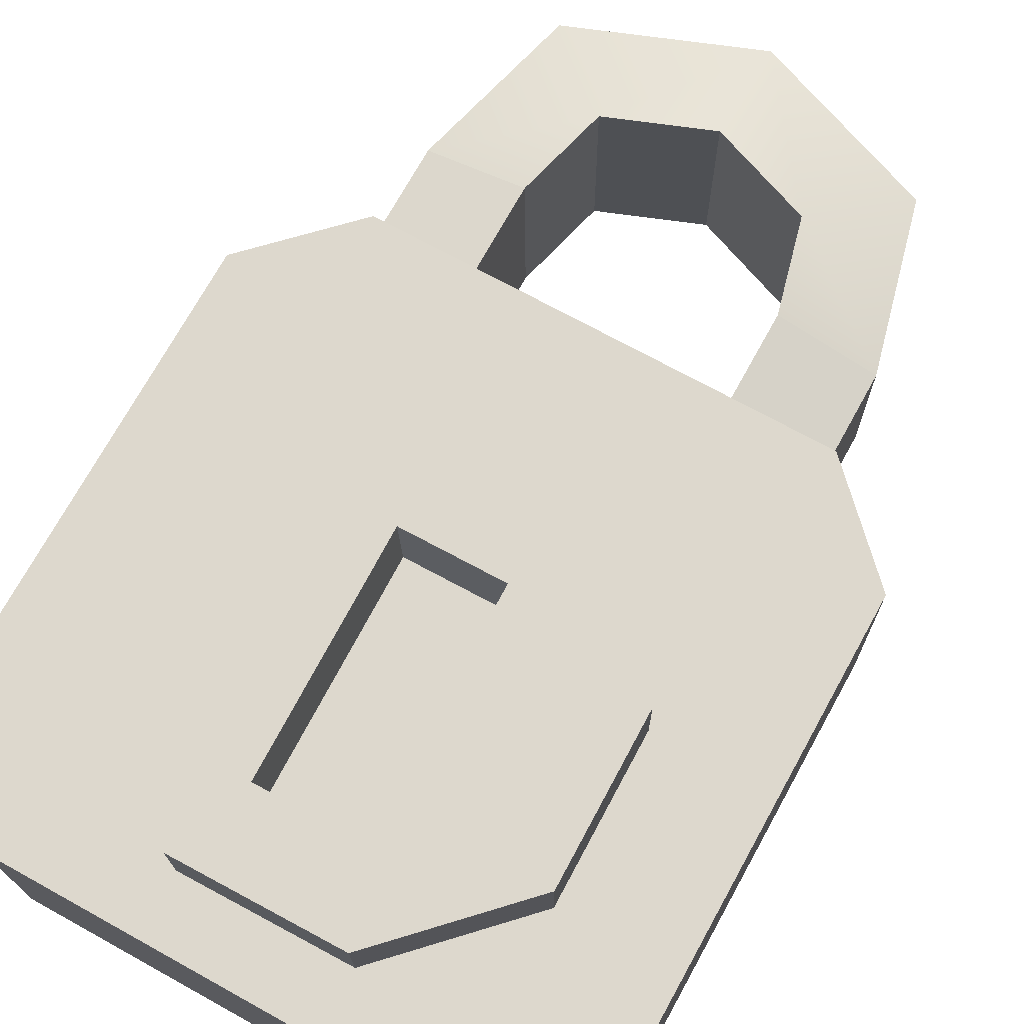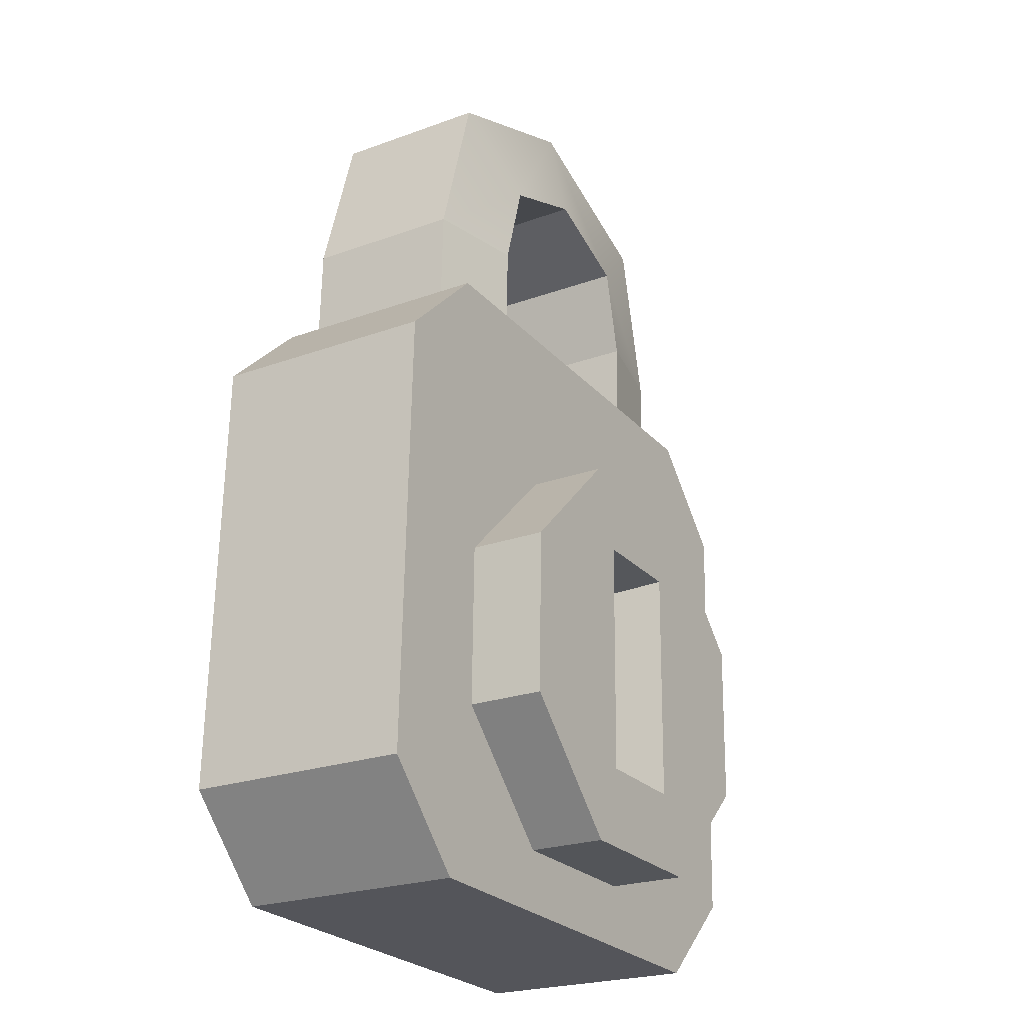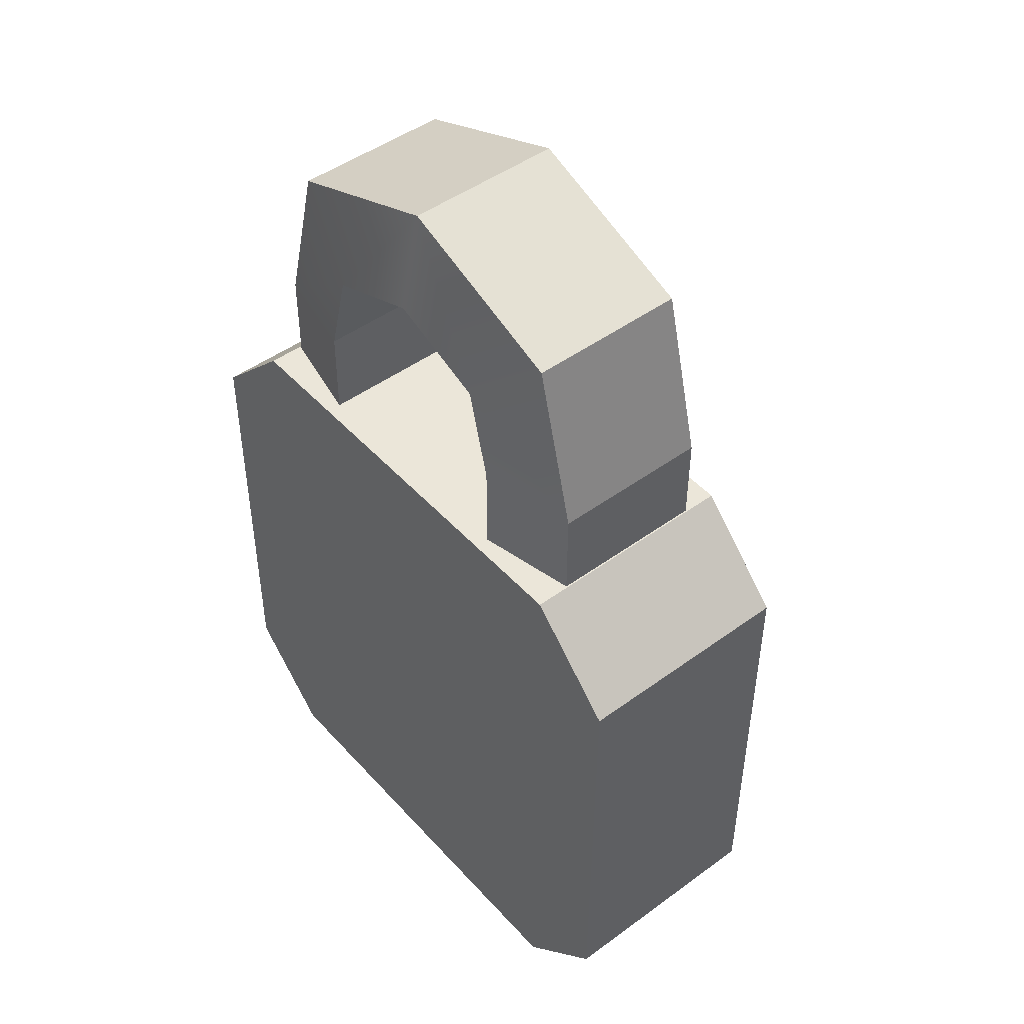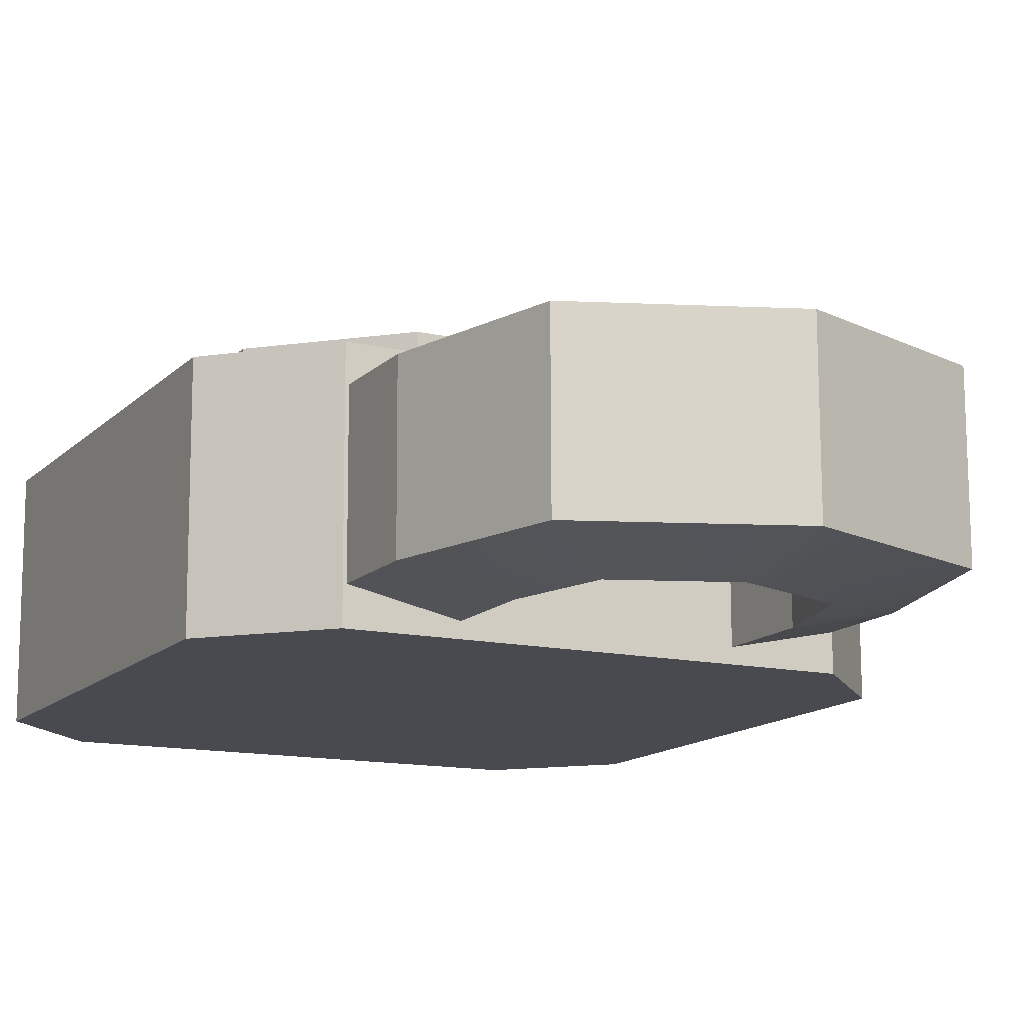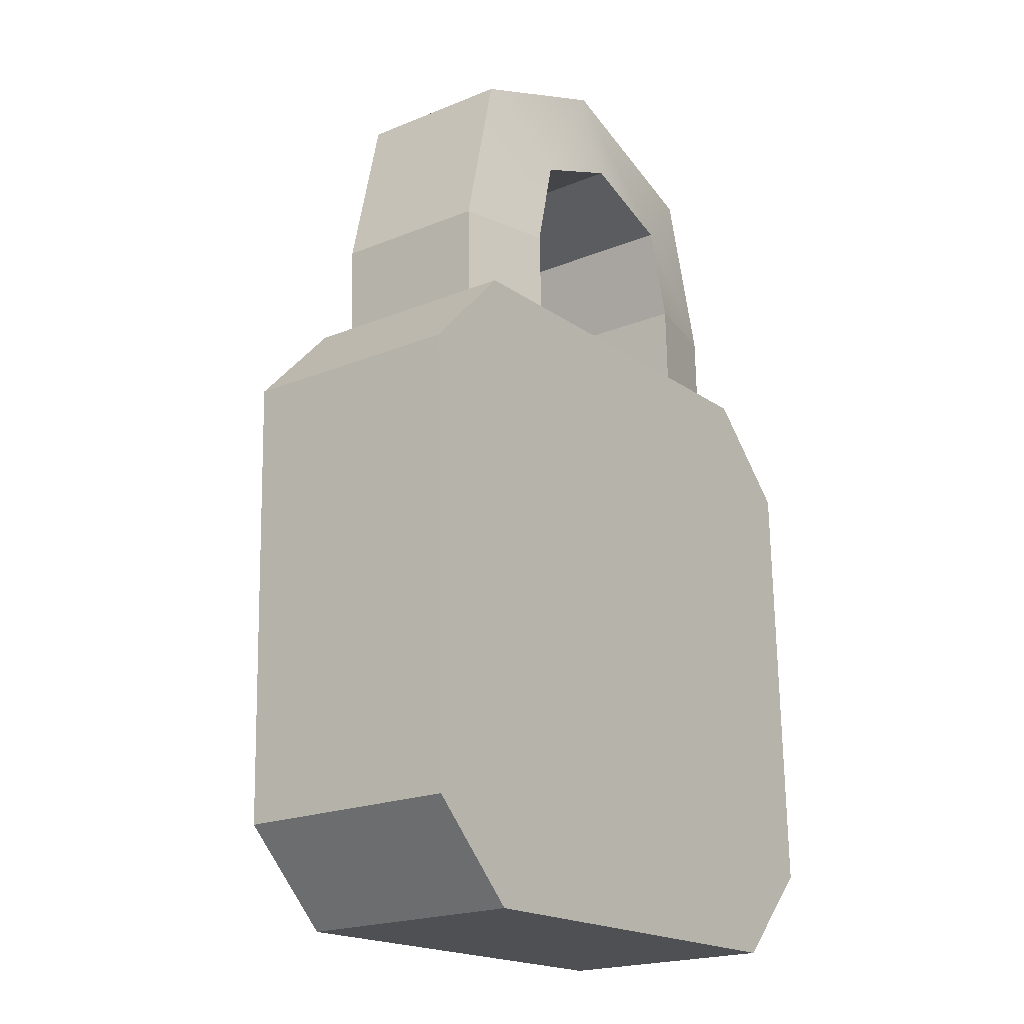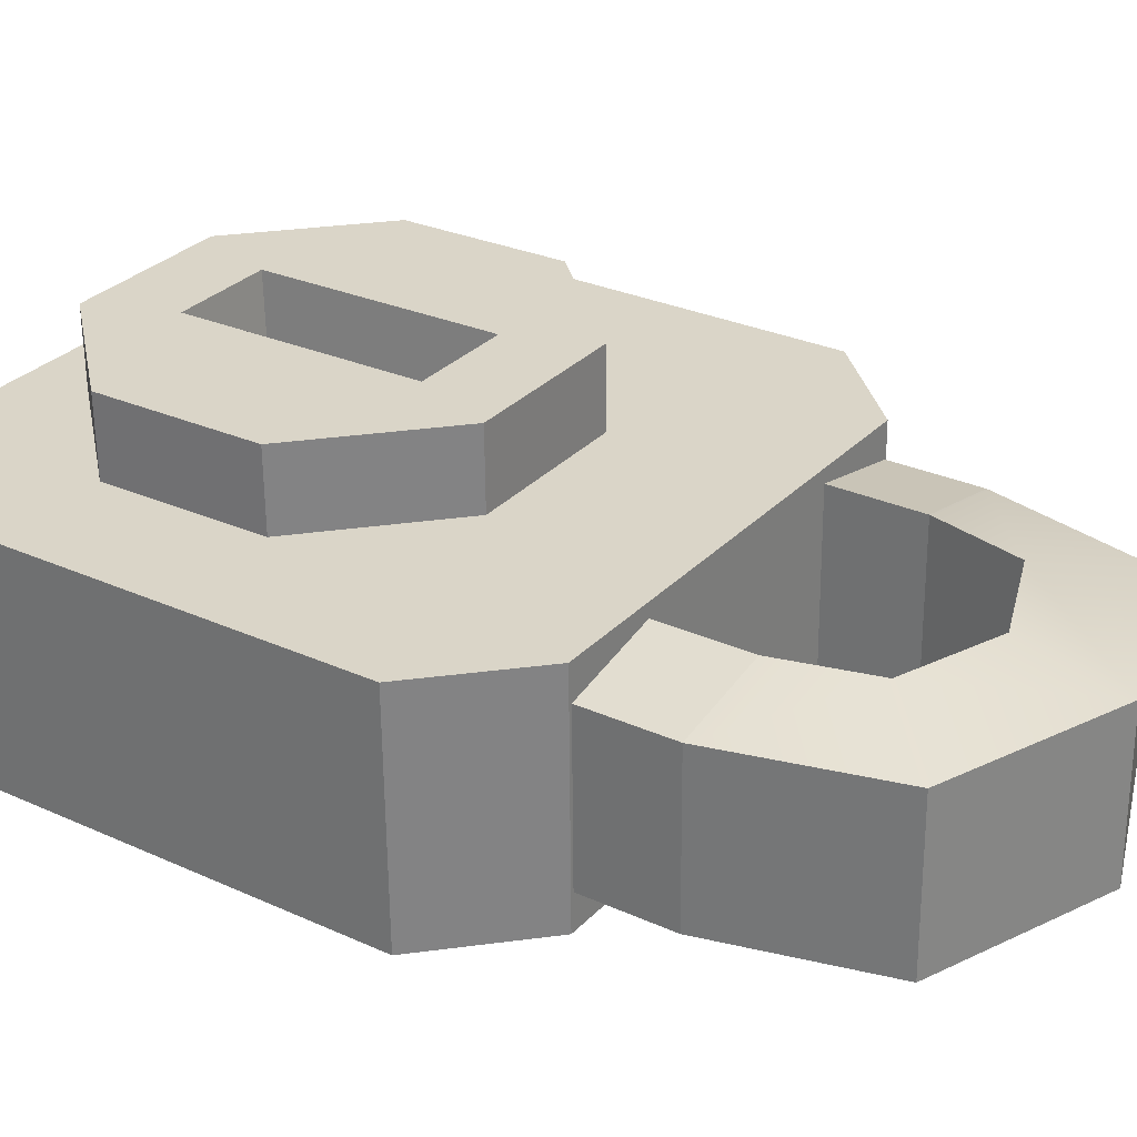
<metadata>
{"format":"obj","ext":"obj","renderer":"f3d","projection":"perspective","resolution":1024,"background":"white","views":[{"elev":71.5,"azim":28.3,"up":"+Z"},{"elev":-24.7,"azim":-58.6,"up":"+Y"},{"elev":48.2,"azim":-129.8,"up":"+Y"},{"elev":-12.9,"azim":152.3,"up":"+Z"},{"elev":-19.2,"azim":126.5,"up":"+Y"},{"elev":29.8,"azim":123.8,"up":"+Z"}]}
</metadata>
<code>
g mimicPiece3
v -0.09853 -0.1654 0.02449
v 0.07314 -0.1673 0.02501
v -0.09825 -0.1643 -0.06322
v 0.07342 -0.1662 -0.0627
v -0.09557 0.07813 -0.06014
v 0.0761 0.07623 -0.05961
v -0.09585 0.07702 0.02757
v 0.07582 0.07512 0.02809
v 0.1089 -0.1323 0.02557
v 0.1108 0.03933 0.02775
v 0.1092 -0.1312 -0.06214
v 0.1111 0.04044 -0.05996
v -0.1316 0.04202 0.02701
v -0.1335 -0.1296 0.02483
v -0.1314 0.04313 -0.06069
v -0.1333 -0.1285 -0.06288
v -0.1335 -0.1296 0.02483
v 0.1089 -0.1323 0.02557
v -0.09853 -0.1654 0.02449
v 0.07314 -0.1673 0.02501
v -0.1316 0.04202 0.02701
v 0.1108 0.03933 0.02775
v -0.09585 0.07702 0.02757
v 0.07582 0.07512 0.02809
v -0.1314 0.04313 -0.06069
v -0.1333 -0.1285 -0.06288
v 0.1111 0.04044 -0.05996
v 0.1092 -0.1312 -0.06214
v -0.09825 -0.1643 -0.06322
v 0.07342 -0.1662 -0.0627
v -0.09557 0.07813 -0.06014
v 0.0761 0.07623 -0.05961
v -0.1333 -0.1285 -0.06288
v -0.1335 -0.1296 0.02483
v -0.09825 -0.1643 -0.06322
v -0.09853 -0.1654 0.02449
v 0.07342 -0.1662 -0.0627
v 0.07314 -0.1673 0.02501
v 0.1092 -0.1312 -0.06214
v 0.1089 -0.1323 0.02557
v -0.1316 0.04202 0.02701
v -0.1314 0.04313 -0.06069
v -0.09585 0.07702 0.02757
v -0.09557 0.07813 -0.06014
v 0.07582 0.07512 0.02809
v 0.0761 0.07623 -0.05961
v 0.1108 0.03933 0.02775
v 0.1111 0.04044 -0.05996
v 0.02042 0.00966 0.0192
v 0.02031 0.009187 0.05652
v -0.04249 0.009617 0.019
v -0.04261 0.009144 0.05632
v -0.04249 0.009617 0.019
v -0.04261 0.009144 0.05632
v -0.08694 -0.0349 0.0183
v -0.08706 -0.03537 0.05561
v -0.08694 -0.0349 0.0183
v -0.08706 -0.03537 0.05561
v -0.0869 -0.09781 0.0175
v -0.08702 -0.09828 0.05481
v -0.0869 -0.09781 0.0175
v -0.08702 -0.09828 0.05481
v -0.04238 -0.1423 0.01708
v -0.0425 -0.1427 0.05439
v -0.04238 -0.1423 0.01708
v -0.0425 -0.1427 0.05439
v 0.02053 -0.1422 0.01728
v 0.02042 -0.1427 0.05459
v 0.02053 -0.1422 0.01728
v 0.02042 -0.1427 0.05459
v 0.06499 -0.0977 0.01798
v 0.06487 -0.09817 0.0553
v 0.06499 -0.0977 0.01798
v 0.06487 -0.09817 0.0553
v 0.06494 -0.03479 0.01878
v 0.06483 -0.03527 0.0561
v 0.06494 -0.03479 0.01878
v 0.06483 -0.03527 0.0561
v 0.02042 0.00966 0.0192
v 0.02031 0.009187 0.05652
v -0.0425 -0.1427 0.05439
v -0.08702 -0.09828 0.05481
v -0.04261 0.009144 0.05632
v -0.08706 -0.03537 0.05561
v -0.03024 -0.112 0.05482
v -0.03074 -0.02146 0.05597
v 0.008048 -0.02157 0.05609
v 0.02031 0.009187 0.05652
v 0.02042 -0.1427 0.05459
v 0.06487 -0.09817 0.0553
v 0.06483 -0.03527 0.0561
v 0.008552 -0.1121 0.05494
v 0.006674 -0.1098 0.03119
v -0.02823 -0.1097 0.03108
v 0.00619 -0.02321 0.03228
v -0.02871 -0.02311 0.03217
v 0.008552 -0.1121 0.05494
v 0.006674 -0.1098 0.03119
v 0.008048 -0.02157 0.05609
v 0.00619 -0.02321 0.03228
v -0.03074 -0.02146 0.05597
v 0.008048 -0.02157 0.05609
v -0.02871 -0.02311 0.03217
v 0.00619 -0.02321 0.03228
v -0.03074 -0.02146 0.05597
v -0.02871 -0.02311 0.03217
v -0.03024 -0.112 0.05482
v -0.02823 -0.1097 0.03108
v 0.008552 -0.1121 0.05494
v -0.03024 -0.112 0.05482
v 0.006674 -0.1098 0.03119
v -0.02823 -0.1097 0.03108
v -0.05726 0.1127 -0.05402
v -0.0477 0.1479 -0.05355
v -0.09464 0.1128 -0.04622
v -0.07757 0.1756 -0.04537
v -0.008751 0.201 -0.04483
v -0.009154 0.1621 -0.05324
v 0.02907 0.1471 -0.05331
v 0.0595 0.1741 -0.04495
v 0.07517 0.1109 -0.0457
v 0.03784 0.1117 -0.05373
v -0.07757 0.1756 -0.04537
v -0.07777 0.1749 0.01565
v -0.09464 0.1128 -0.04622
v -0.09484 0.112 0.01479
v 0.07517 0.1109 -0.0457
v 0.07497 0.1101 0.01531
v 0.0595 0.1741 -0.04495
v 0.0593 0.1733 0.01606
v 0.0595 0.1741 -0.04495
v 0.0593 0.1733 0.01606
v -0.008751 0.201 -0.04483
v -0.008945 0.2002 0.01619
v -0.008751 0.201 -0.04483
v -0.008945 0.2002 0.01619
v -0.07757 0.1756 -0.04537
v -0.07777 0.1749 0.01565
v -0.07777 0.1749 0.01565
v -0.04794 0.147 0.02331
v -0.09484 0.112 0.01479
v -0.0575 0.1118 0.02283
v -0.008945 0.2002 0.01619
v -0.009401 0.1612 0.02361
v 0.02882 0.1461 0.02354
v 0.0593 0.1733 0.01606
v 0.07497 0.1101 0.01531
v 0.0376 0.1107 0.02312
v -0.05726 0.1127 -0.05402
v -0.09464 0.1128 -0.04622
v -0.05764 0.07764 -0.05447
v -0.09503 0.07796 -0.04666
v 0.03745 0.07659 -0.05418
v 0.07479 0.07607 -0.04614
v 0.07517 0.1109 -0.0457
v -0.09484 0.112 0.01479
v -0.09522 0.07718 0.01435
v -0.09464 0.1128 -0.04622
v -0.09503 0.07796 -0.04666
v 0.07517 0.1109 -0.0457
v 0.07479 0.07607 -0.04614
v 0.07497 0.1101 0.01531
v 0.07459 0.0753 0.01487
v -0.0575 0.1118 0.02283
v -0.05789 0.07667 0.02239
v -0.09484 0.112 0.01479
v -0.09522 0.07718 0.01435
v 0.0376 0.1107 0.02312
v 0.07497 0.1101 0.01531
v 0.03721 0.07561 0.02268
v 0.07459 0.0753 0.01487
v -0.04794 0.147 0.02331
v -0.0477 0.1479 -0.05355
v -0.0575 0.1118 0.02283
v -0.05726 0.1127 -0.05402
v 0.0376 0.1107 0.02312
v 0.03784 0.1117 -0.05373
v 0.02882 0.1461 0.02354
v 0.02907 0.1471 -0.05331
v 0.02882 0.1461 0.02354
v 0.02907 0.1471 -0.05331
v -0.009401 0.1612 0.02361
v -0.009154 0.1621 -0.05324
v -0.009401 0.1612 0.02361
v -0.009154 0.1621 -0.05324
v -0.04794 0.147 0.02331
v -0.0477 0.1479 -0.05355
v -0.0575 0.1118 0.02283
v -0.05726 0.1127 -0.05402
v -0.05789 0.07667 0.02239
v -0.05764 0.07764 -0.05447
v 0.03721 0.07561 0.02268
v 0.03745 0.07659 -0.05418
v 0.0376 0.1107 0.02312
v 0.03784 0.1117 -0.05373
v 0.03784 0.1117 -0.05373
g mimicPiece3_0
f 3 2 1
f 3 4 2
f 7 6 5
f 7 8 6
f 11 10 9
f 11 12 10
f 15 14 13
f 15 16 14
f 19 18 17
f 19 20 18
f 18 21 17
f 18 22 21
f 22 23 21
f 22 24 23
f 27 26 25
f 27 28 26
f 28 29 26
f 28 30 29
f 31 27 25
f 31 32 27
f 35 34 33
f 35 36 34
f 39 38 37
f 39 40 38
f 43 42 41
f 43 44 42
f 47 46 45
f 47 48 46
f 51 50 49
f 51 52 50
f 55 54 53
f 55 56 54
f 59 58 57
f 59 60 58
f 63 62 61
f 63 64 62
f 67 66 65
f 67 68 66
f 71 70 69
f 71 72 70
f 75 74 73
f 75 76 74
f 79 78 77
f 79 80 78
f 83 82 81
f 83 84 82
f 85 83 81
f 85 86 83
f 83 86 87
f 83 87 88
f 87 89 88
f 89 85 81
f 88 89 90
f 88 90 91
f 87 92 89
f 89 92 85
f 95 94 93
f 95 96 94
f 99 98 97
f 99 100 98
f 103 102 101
f 103 104 102
f 107 106 105
f 107 108 106
f 111 110 109
f 111 112 110
f 115 114 113
f 115 116 114
f 114 116 117
f 114 117 118
f 117 119 118
f 117 120 119
f 119 120 121
f 119 121 122
f 125 124 123
f 125 126 124
f 129 128 127
f 129 130 128
f 133 132 131
f 133 134 132
f 137 136 135
f 137 138 136
f 141 140 139
f 141 142 140
f 140 143 139
f 140 144 143
f 143 144 145
f 143 145 146
f 145 147 146
f 145 148 147
f 151 150 149
f 151 152 150
f 155 154 153
f 158 157 156
f 158 159 157
f 162 161 160
f 162 163 161
f 166 165 164
f 166 167 165
f 170 169 168
f 170 171 169
f 174 173 172
f 174 175 173
f 178 177 176
f 178 179 177
f 182 181 180
f 182 183 181
f 186 185 184
f 186 187 185
f 190 189 188
f 190 191 189
f 194 193 192
f 194 195 193
g mimicPiece3_1
f 155 153 196

</code>
